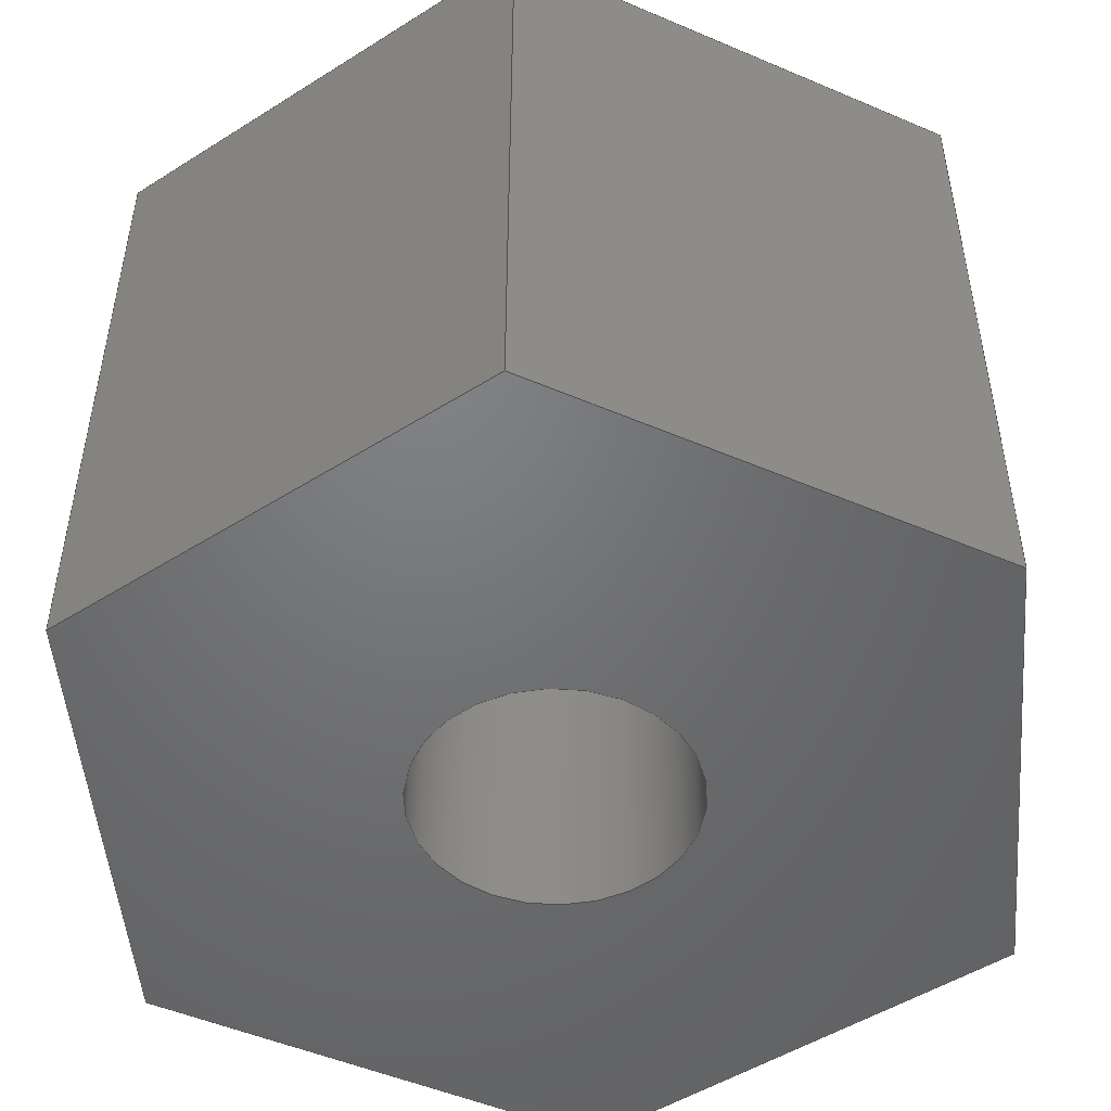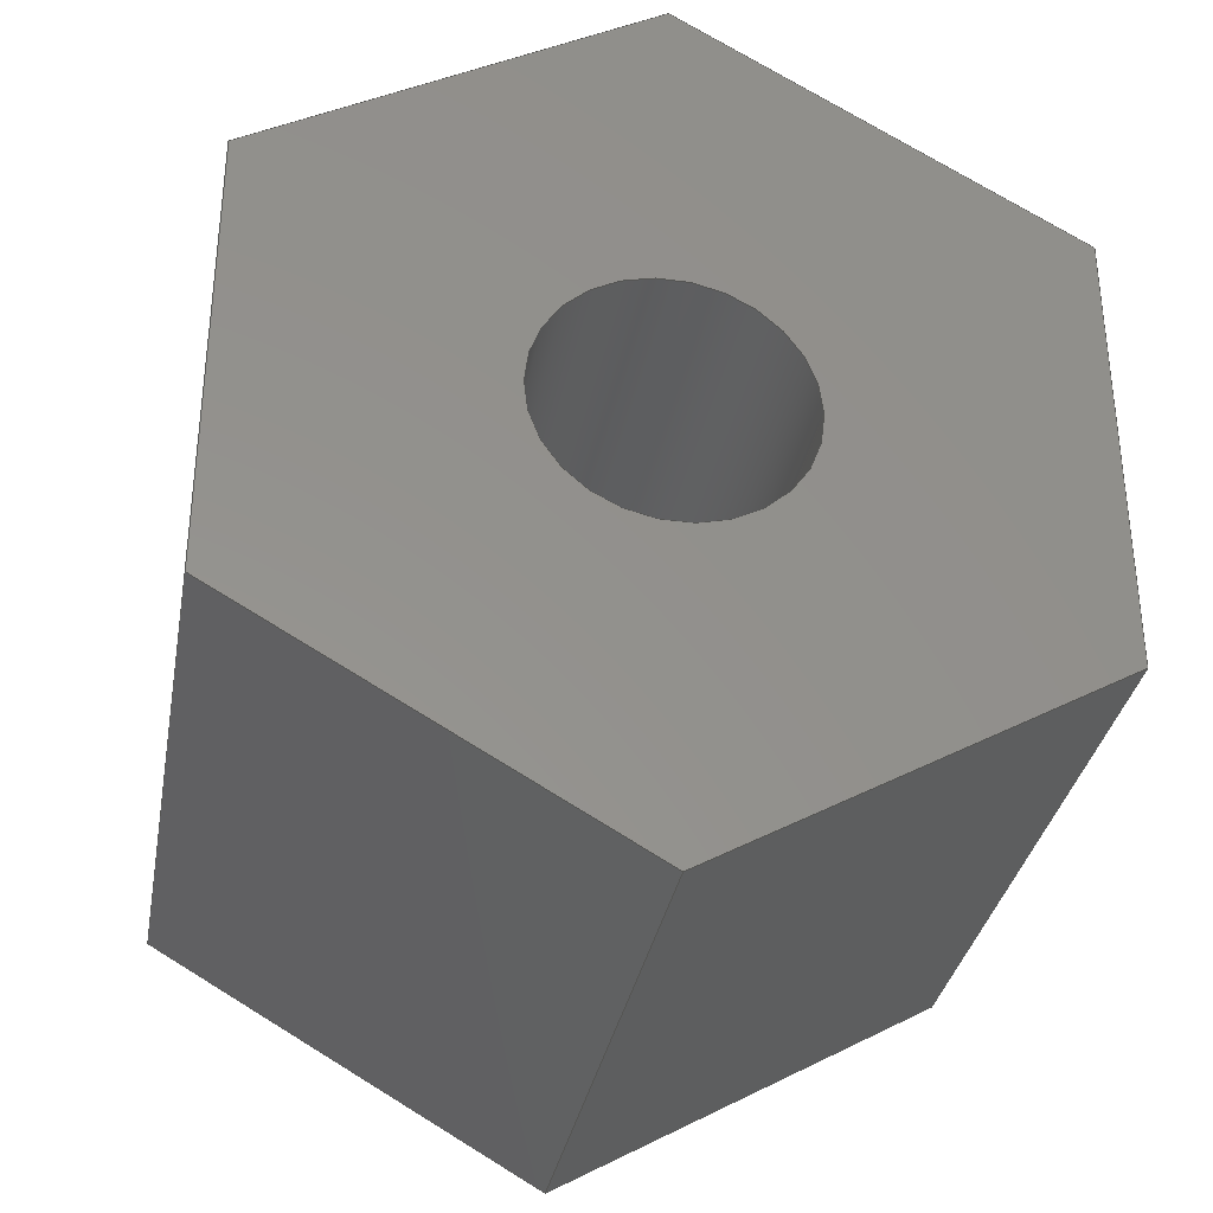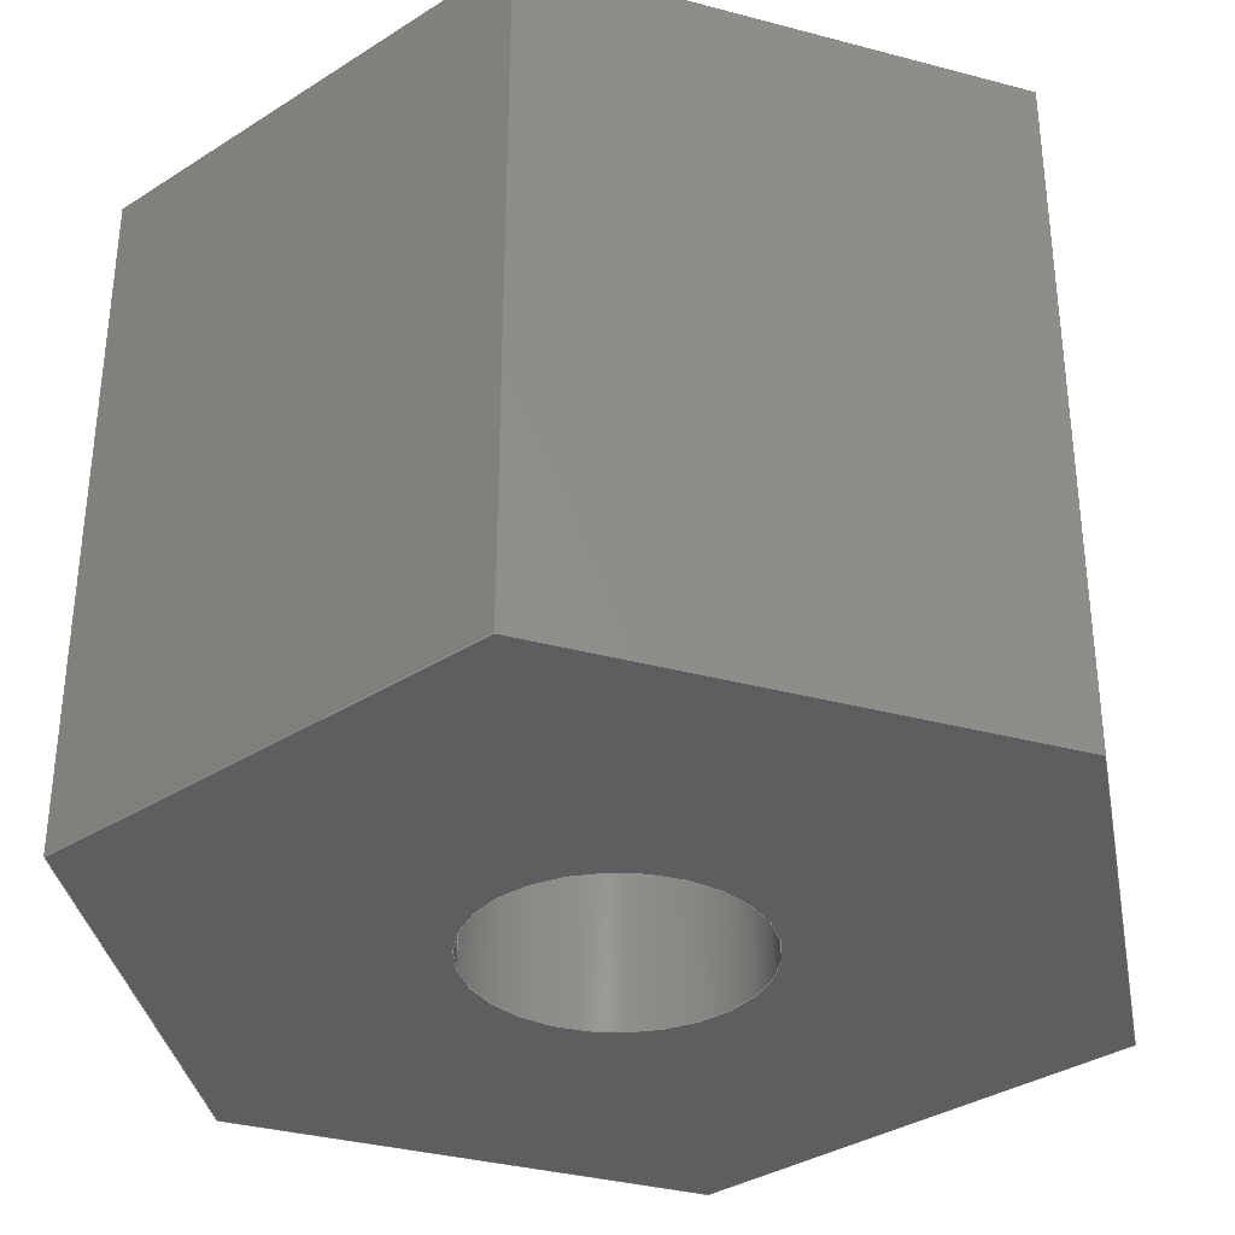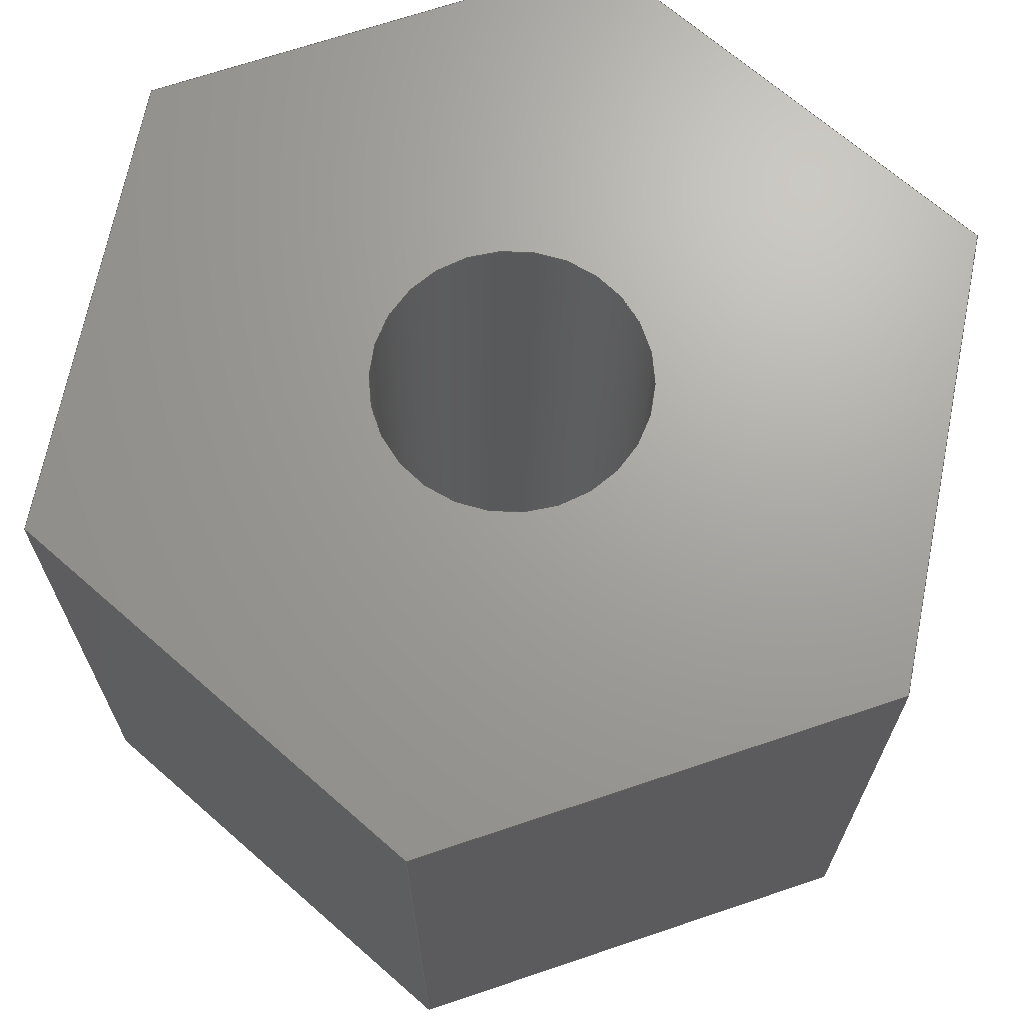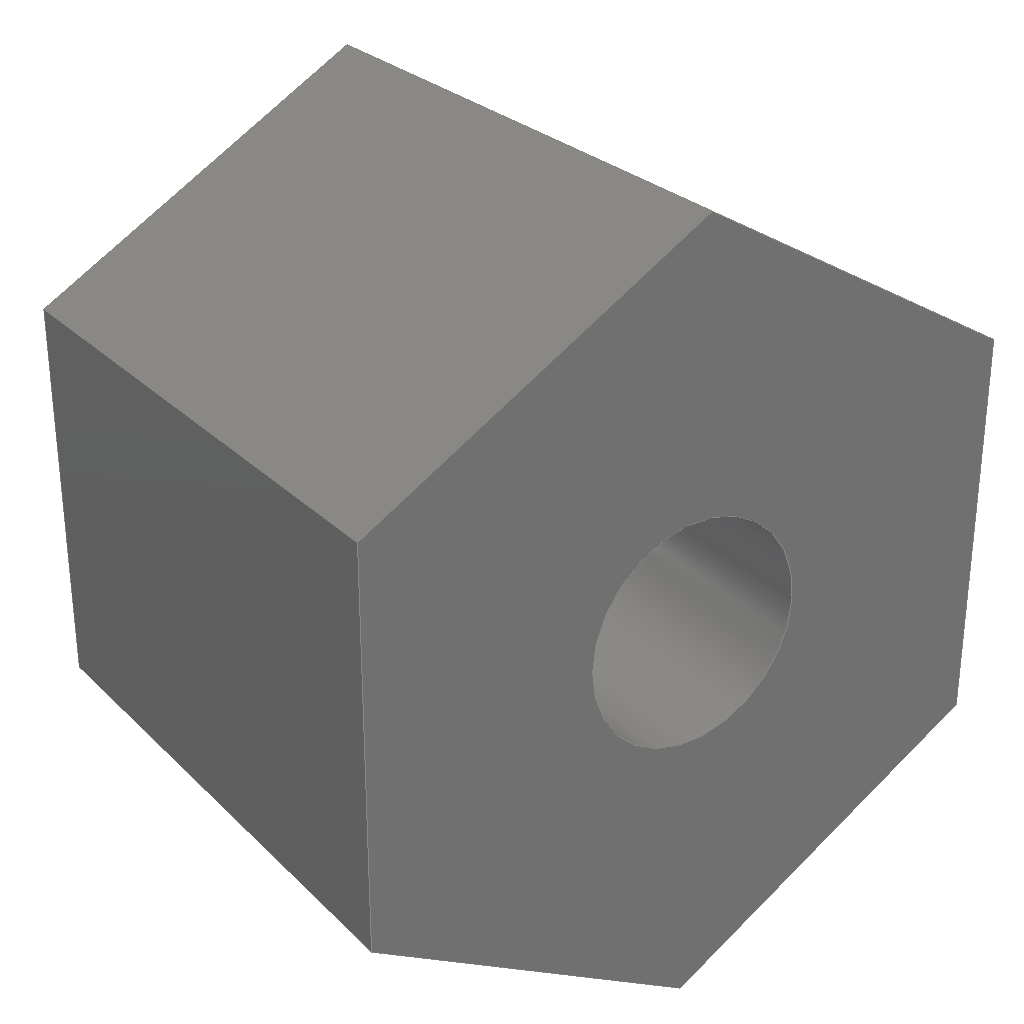
<metadata>
{"format":"step","ext":"step","renderer":"f3d","projection":"perspective","resolution":1024,"background":"white","views":[{"elev":-50.0,"azim":-115.2,"up":"+Y"},{"elev":-33.7,"azim":169.7,"up":"+Z"},{"elev":-34.9,"azim":10.4,"up":"+Y"},{"elev":68.3,"azim":-108.7,"up":"+Y"},{"elev":27.7,"azim":-34.9,"up":"+Z"}]}
</metadata>
<code>
ISO-10303-21;
DATA;
#1=MECHANICAL_DESIGN_GEOMETRIC_PRESENTATION_REPRESENTATION('',(#4),#262);
#2=SHAPE_REPRESENTATION_RELATIONSHIP('SRR','None',#271,#3);
#3=ADVANCED_BREP_SHAPE_REPRESENTATION('',(#5),#261);
#4=STYLED_ITEM('',(#280),#5);
#5=MANIFOLD_SOLID_BREP('S\X\F3lido1',#160);
#6=LINE('',#224,#24);
#7=LINE('',#226,#25);
#8=LINE('',#228,#26);
#9=LINE('',#229,#27);
#10=LINE('',#232,#28);
#11=LINE('',#234,#29);
#12=LINE('',#235,#30);
#13=LINE('',#238,#31);
#14=LINE('',#240,#32);
#15=LINE('',#241,#33);
#16=LINE('',#244,#34);
#17=LINE('',#246,#35);
#18=LINE('',#247,#36);
#19=LINE('',#250,#37);
#20=LINE('',#252,#38);
#21=LINE('',#253,#39);
#22=LINE('',#255,#40);
#23=LINE('',#256,#41);
#24=VECTOR('',#183,7);
#25=VECTOR('',#184,10);
#26=VECTOR('',#185,7);
#27=VECTOR('',#186,10);
#28=VECTOR('',#189,7);
#29=VECTOR('',#190,7);
#30=VECTOR('',#191,10);
#31=VECTOR('',#194,7);
#32=VECTOR('',#195,7);
#33=VECTOR('',#196,10);
#34=VECTOR('',#199,7);
#35=VECTOR('',#200,7);
#36=VECTOR('',#201,10);
#37=VECTOR('',#204,7);
#38=VECTOR('',#205,7);
#39=VECTOR('',#206,10);
#40=VECTOR('',#209,7);
#41=VECTOR('',#210,7);
#42=PLANE('',#165);
#43=PLANE('',#166);
#44=PLANE('',#167);
#45=PLANE('',#168);
#46=PLANE('',#169);
#47=PLANE('',#170);
#48=PLANE('',#171);
#49=PLANE('',#172);
#50=FACE_BOUND('',#63,.T.);
#51=FACE_BOUND('',#71,.T.);
#52=FACE_BOUND('',#73,.T.);
#53=FACE_OUTER_BOUND('',#62,.T.);
#54=FACE_OUTER_BOUND('',#64,.T.);
#55=FACE_OUTER_BOUND('',#65,.T.);
#56=FACE_OUTER_BOUND('',#66,.T.);
#57=FACE_OUTER_BOUND('',#67,.T.);
#58=FACE_OUTER_BOUND('',#68,.T.);
#59=FACE_OUTER_BOUND('',#69,.T.);
#60=FACE_OUTER_BOUND('',#70,.T.);
#61=FACE_OUTER_BOUND('',#72,.T.);
#62=EDGE_LOOP('',(#110));
#63=EDGE_LOOP('',(#111));
#64=EDGE_LOOP('',(#112,#113,#114,#115));
#65=EDGE_LOOP('',(#116,#117,#118,#119));
#66=EDGE_LOOP('',(#120,#121,#122,#123));
#67=EDGE_LOOP('',(#124,#125,#126,#127));
#68=EDGE_LOOP('',(#128,#129,#130,#131));
#69=EDGE_LOOP('',(#132,#133,#134,#135));
#70=EDGE_LOOP('',(#136,#137,#138,#139,#140,#141));
#71=EDGE_LOOP('',(#142));
#72=EDGE_LOOP('',(#143,#144,#145,#146,#147,#148));
#73=EDGE_LOOP('',(#149));
#74=CIRCLE('',#163,2);
#75=CIRCLE('',#164,2);
#76=VERTEX_POINT('',#217);
#77=VERTEX_POINT('',#219);
#78=VERTEX_POINT('',#222);
#79=VERTEX_POINT('',#223);
#80=VERTEX_POINT('',#225);
#81=VERTEX_POINT('',#227);
#82=VERTEX_POINT('',#231);
#83=VERTEX_POINT('',#233);
#84=VERTEX_POINT('',#237);
#85=VERTEX_POINT('',#239);
#86=VERTEX_POINT('',#243);
#87=VERTEX_POINT('',#245);
#88=VERTEX_POINT('',#249);
#89=VERTEX_POINT('',#251);
#90=EDGE_CURVE('',#76,#76,#74,.T.);
#91=EDGE_CURVE('',#77,#77,#75,.T.);
#92=EDGE_CURVE('',#78,#79,#6,.T.);
#93=EDGE_CURVE('',#78,#80,#7,.T.);
#94=EDGE_CURVE('',#81,#80,#8,.T.);
#95=EDGE_CURVE('',#79,#81,#9,.T.);
#96=EDGE_CURVE('',#79,#82,#10,.T.);
#97=EDGE_CURVE('',#83,#81,#11,.T.);
#98=EDGE_CURVE('',#82,#83,#12,.T.);
#99=EDGE_CURVE('',#82,#84,#13,.T.);
#100=EDGE_CURVE('',#85,#83,#14,.T.);
#101=EDGE_CURVE('',#84,#85,#15,.T.);
#102=EDGE_CURVE('',#84,#86,#16,.T.);
#103=EDGE_CURVE('',#87,#85,#17,.T.);
#104=EDGE_CURVE('',#86,#87,#18,.T.);
#105=EDGE_CURVE('',#86,#88,#19,.T.);
#106=EDGE_CURVE('',#89,#87,#20,.T.);
#107=EDGE_CURVE('',#88,#89,#21,.T.);
#108=EDGE_CURVE('',#88,#78,#22,.T.);
#109=EDGE_CURVE('',#80,#89,#23,.T.);
#110=ORIENTED_EDGE('',*,*,#90,.F.);
#111=ORIENTED_EDGE('',*,*,#91,.F.);
#112=ORIENTED_EDGE('',*,*,#92,.F.);
#113=ORIENTED_EDGE('',*,*,#93,.T.);
#114=ORIENTED_EDGE('',*,*,#94,.F.);
#115=ORIENTED_EDGE('',*,*,#95,.F.);
#116=ORIENTED_EDGE('',*,*,#96,.F.);
#117=ORIENTED_EDGE('',*,*,#95,.T.);
#118=ORIENTED_EDGE('',*,*,#97,.F.);
#119=ORIENTED_EDGE('',*,*,#98,.F.);
#120=ORIENTED_EDGE('',*,*,#99,.F.);
#121=ORIENTED_EDGE('',*,*,#98,.T.);
#122=ORIENTED_EDGE('',*,*,#100,.F.);
#123=ORIENTED_EDGE('',*,*,#101,.F.);
#124=ORIENTED_EDGE('',*,*,#102,.F.);
#125=ORIENTED_EDGE('',*,*,#101,.T.);
#126=ORIENTED_EDGE('',*,*,#103,.F.);
#127=ORIENTED_EDGE('',*,*,#104,.F.);
#128=ORIENTED_EDGE('',*,*,#105,.F.);
#129=ORIENTED_EDGE('',*,*,#104,.T.);
#130=ORIENTED_EDGE('',*,*,#106,.F.);
#131=ORIENTED_EDGE('',*,*,#107,.F.);
#132=ORIENTED_EDGE('',*,*,#108,.F.);
#133=ORIENTED_EDGE('',*,*,#107,.T.);
#134=ORIENTED_EDGE('',*,*,#109,.F.);
#135=ORIENTED_EDGE('',*,*,#93,.F.);
#136=ORIENTED_EDGE('',*,*,#108,.T.);
#137=ORIENTED_EDGE('',*,*,#92,.T.);
#138=ORIENTED_EDGE('',*,*,#96,.T.);
#139=ORIENTED_EDGE('',*,*,#99,.T.);
#140=ORIENTED_EDGE('',*,*,#102,.T.);
#141=ORIENTED_EDGE('',*,*,#105,.T.);
#142=ORIENTED_EDGE('',*,*,#91,.T.);
#143=ORIENTED_EDGE('',*,*,#109,.T.);
#144=ORIENTED_EDGE('',*,*,#106,.T.);
#145=ORIENTED_EDGE('',*,*,#103,.T.);
#146=ORIENTED_EDGE('',*,*,#100,.T.);
#147=ORIENTED_EDGE('',*,*,#97,.T.);
#148=ORIENTED_EDGE('',*,*,#94,.T.);
#149=ORIENTED_EDGE('',*,*,#90,.T.);
#150=CYLINDRICAL_SURFACE('',#162,2);
#151=ADVANCED_FACE('',(#53,#50),#150,.F.);
#152=ADVANCED_FACE('',(#54),#42,.T.);
#153=ADVANCED_FACE('',(#55),#43,.T.);
#154=ADVANCED_FACE('',(#56),#44,.T.);
#155=ADVANCED_FACE('',(#57),#45,.T.);
#156=ADVANCED_FACE('',(#58),#46,.T.);
#157=ADVANCED_FACE('',(#59),#47,.T.);
#158=ADVANCED_FACE('',(#60,#51),#48,.F.);
#159=ADVANCED_FACE('',(#61,#52),#49,.T.);
#160=CLOSED_SHELL('',(#151,#152,#153,#154,#155,#156,#157,#158,#159));
#161=AXIS2_PLACEMENT_3D('placement',#215,#173,#174);
#162=AXIS2_PLACEMENT_3D('',#216,#175,#176);
#163=AXIS2_PLACEMENT_3D('',#218,#177,#178);
#164=AXIS2_PLACEMENT_3D('',#220,#179,#180);
#165=AXIS2_PLACEMENT_3D('',#221,#181,#182);
#166=AXIS2_PLACEMENT_3D('',#230,#187,#188);
#167=AXIS2_PLACEMENT_3D('',#236,#192,#193);
#168=AXIS2_PLACEMENT_3D('',#242,#197,#198);
#169=AXIS2_PLACEMENT_3D('',#248,#202,#203);
#170=AXIS2_PLACEMENT_3D('',#254,#207,#208);
#171=AXIS2_PLACEMENT_3D('',#257,#211,#212);
#172=AXIS2_PLACEMENT_3D('',#258,#213,#214);
#173=DIRECTION('axis',(0,0,1));
#174=DIRECTION('refdir',(1,0,0));
#175=DIRECTION('center_axis',(0,1,0));
#176=DIRECTION('ref_axis',(1,0,0));
#177=DIRECTION('center_axis',(0,-1,0));
#178=DIRECTION('ref_axis',(1,0,0));
#179=DIRECTION('center_axis',(0,1,0));
#180=DIRECTION('ref_axis',(1,0,0));
#181=DIRECTION('center_axis',(1,0,-9.516e-16));
#182=DIRECTION('ref_axis',(-9.77e-16,0,-1));
#183=DIRECTION('',(9.516e-16,0,1));
#184=DIRECTION('',(0,1,0));
#185=DIRECTION('',(-9.516e-16,0,-1));
#186=DIRECTION('',(0,1,0));
#187=DIRECTION('center_axis',(0.5,0,0.866));
#188=DIRECTION('ref_axis',(0.866,0,-0.5));
#189=DIRECTION('',(-0.866,0,0.5));
#190=DIRECTION('',(0.866,0,-0.5));
#191=DIRECTION('',(0,1,0));
#192=DIRECTION('center_axis',(-0.5,0,0.866));
#193=DIRECTION('ref_axis',(0.866,0,0.5));
#194=DIRECTION('',(-0.866,0,-0.5));
#195=DIRECTION('',(0.866,0,0.5));
#196=DIRECTION('',(0,1,0));
#197=DIRECTION('center_axis',(-1,0,4.758e-16));
#198=DIRECTION('ref_axis',(4.441e-16,0,1));
#199=DIRECTION('',(-4.758e-16,0,-1));
#200=DIRECTION('',(4.758e-16,0,1));
#201=DIRECTION('',(0,1,0));
#202=DIRECTION('center_axis',(-0.5,0,-0.866));
#203=DIRECTION('ref_axis',(-0.866,0,0.5));
#204=DIRECTION('',(0.866,0,-0.5));
#205=DIRECTION('',(-0.866,0,0.5));
#206=DIRECTION('',(0,1,0));
#207=DIRECTION('center_axis',(0.5,0,-0.866));
#208=DIRECTION('ref_axis',(-0.866,0,-0.5));
#209=DIRECTION('',(0.866,0,0.5));
#210=DIRECTION('',(-0.866,0,-0.5));
#211=DIRECTION('center_axis',(0,1,0));
#212=DIRECTION('ref_axis',(0,0,1));
#213=DIRECTION('center_axis',(0,1,0));
#214=DIRECTION('ref_axis',(0,0,1));
#215=CARTESIAN_POINT('',(0,0,0));
#216=CARTESIAN_POINT('Origin',(0,0,0));
#217=CARTESIAN_POINT('',(-2,10,2.449e-16));
#218=CARTESIAN_POINT('Origin',(0,10,0));
#219=CARTESIAN_POINT('',(-2,0,2.449e-16));
#220=CARTESIAN_POINT('Origin',(0,0,0));
#221=CARTESIAN_POINT('Origin',(6.062,0,3.5));
#222=CARTESIAN_POINT('',(6.062,0,-3.5));
#223=CARTESIAN_POINT('',(6.062,0,3.5));
#224=CARTESIAN_POINT('',(6.062,0,-3.5));
#225=CARTESIAN_POINT('',(6.062,10,-3.5));
#226=CARTESIAN_POINT('',(6.062,0,-3.5));
#227=CARTESIAN_POINT('',(6.062,10,3.5));
#228=CARTESIAN_POINT('',(6.062,10,-3.5));
#229=CARTESIAN_POINT('',(6.062,0,3.5));
#230=CARTESIAN_POINT('Origin',(2.22e-15,0,7));
#231=CARTESIAN_POINT('',(3.053e-15,0,7));
#232=CARTESIAN_POINT('',(6.062,0,3.5));
#233=CARTESIAN_POINT('',(3.053e-15,10,7));
#234=CARTESIAN_POINT('',(6.062,10,3.5));
#235=CARTESIAN_POINT('',(3.053e-15,0,7));
#236=CARTESIAN_POINT('Origin',(-6.062,0,3.5));
#237=CARTESIAN_POINT('',(-6.062,0,3.5));
#238=CARTESIAN_POINT('',(3.053e-15,0,7));
#239=CARTESIAN_POINT('',(-6.062,10,3.5));
#240=CARTESIAN_POINT('',(3.053e-15,10,7));
#241=CARTESIAN_POINT('',(-6.062,0,3.5));
#242=CARTESIAN_POINT('Origin',(-6.062,0,-3.5));
#243=CARTESIAN_POINT('',(-6.062,0,-3.5));
#244=CARTESIAN_POINT('',(-6.062,0,3.5));
#245=CARTESIAN_POINT('',(-6.062,10,-3.5));
#246=CARTESIAN_POINT('',(-6.062,10,3.5));
#247=CARTESIAN_POINT('',(-6.062,0,-3.5));
#248=CARTESIAN_POINT('Origin',(-6.661e-15,0,-7));
#249=CARTESIAN_POINT('',(-6.314e-15,0,-7));
#250=CARTESIAN_POINT('',(-6.062,0,-3.5));
#251=CARTESIAN_POINT('',(-6.314e-15,10,-7));
#252=CARTESIAN_POINT('',(-6.062,10,-3.5));
#253=CARTESIAN_POINT('',(-6.314e-15,0,-7));
#254=CARTESIAN_POINT('Origin',(6.062,0,-3.5));
#255=CARTESIAN_POINT('',(-6.314e-15,0,-7));
#256=CARTESIAN_POINT('',(-6.314e-15,10,-7));
#257=CARTESIAN_POINT('Origin',(-1.289e-15,0,7.93e-16));
#258=CARTESIAN_POINT('Origin',(-1.289e-15,10,1.11e-15));
#259=UNCERTAINTY_MEASURE_WITH_UNIT(LENGTH_MEASURE(0.01),#263,
'DISTANCE_ACCURACY_VALUE',
'Maximum model space distance between geometric entities at asserted c
onnectivities');
#260=UNCERTAINTY_MEASURE_WITH_UNIT(LENGTH_MEASURE(1e-06),#263,
'DISTANCE_ACCURACY_VALUE',
'Maximum model space distance between geometric entities at asserted c
onnectivities');
#261=(
GEOMETRIC_REPRESENTATION_CONTEXT(3)
GLOBAL_UNCERTAINTY_ASSIGNED_CONTEXT((#259))
GLOBAL_UNIT_ASSIGNED_CONTEXT((#263,#266,#264))
REPRESENTATION_CONTEXT('','3D')
);
#262=(
GEOMETRIC_REPRESENTATION_CONTEXT(3)
GLOBAL_UNCERTAINTY_ASSIGNED_CONTEXT((#260))
GLOBAL_UNIT_ASSIGNED_CONTEXT((#263,#266,#264))
REPRESENTATION_CONTEXT('','3D')
);
#263=(
LENGTH_UNIT()
NAMED_UNIT(*)
SI_UNIT(.MILLI.,.METRE.)
);
#264=(
NAMED_UNIT(*)
SI_UNIT($,.STERADIAN.)
SOLID_ANGLE_UNIT()
);
#265=DIMENSIONAL_EXPONENTS(0,0,0,0,0,0,0);
#266=(
CONVERSION_BASED_UNIT('degree',#268)
NAMED_UNIT(#265)
PLANE_ANGLE_UNIT()
);
#267=(
NAMED_UNIT(*)
PLANE_ANGLE_UNIT()
SI_UNIT($,.RADIAN.)
);
#268=PLANE_ANGLE_MEASURE_WITH_UNIT(PLANE_ANGLE_MEASURE(0.01745),#267);
#269=SHAPE_DEFINITION_REPRESENTATION(#270,#271);
#270=PRODUCT_DEFINITION_SHAPE('',$,#273);
#271=SHAPE_REPRESENTATION('',(#161),#261);
#272=PRODUCT_DEFINITION_CONTEXT('part definition',#277,'design');
#273=PRODUCT_DEFINITION('spacer','spacer',#274,#272);
#274=PRODUCT_DEFINITION_FORMATION('',$,#279);
#275=PRODUCT_RELATED_PRODUCT_CATEGORY('spacer','spacer',(#279));
#276=APPLICATION_PROTOCOL_DEFINITION('international standard',
'automotive_design',2009,#277);
#277=APPLICATION_CONTEXT(
'Core Data for Automotive Mechanical Design Process');
#278=PRODUCT_CONTEXT('part definition',#277,'mechanical');
#279=PRODUCT('spacer','spacer',$,(#278));
#280=PRESENTATION_STYLE_ASSIGNMENT((#281));
#281=SURFACE_STYLE_USAGE(.BOTH.,#282);
#282=SURFACE_SIDE_STYLE('',(#283));
#283=SURFACE_STYLE_FILL_AREA(#284);
#284=FILL_AREA_STYLE('',(#285));
#285=FILL_AREA_STYLE_COLOUR('',#286);
#286=COLOUR_RGB('',0.749,0.749,0.749);
ENDSEC;
END-ISO-10303-21;

</code>
